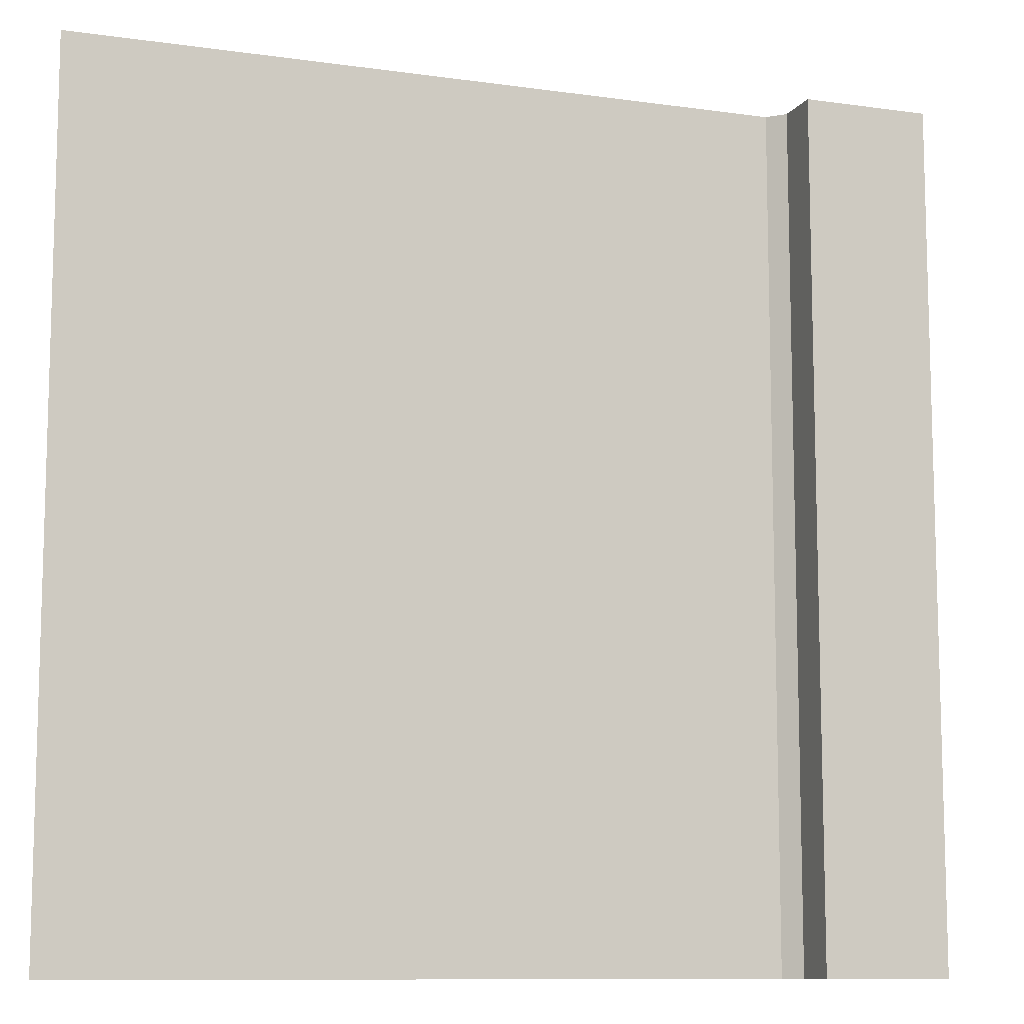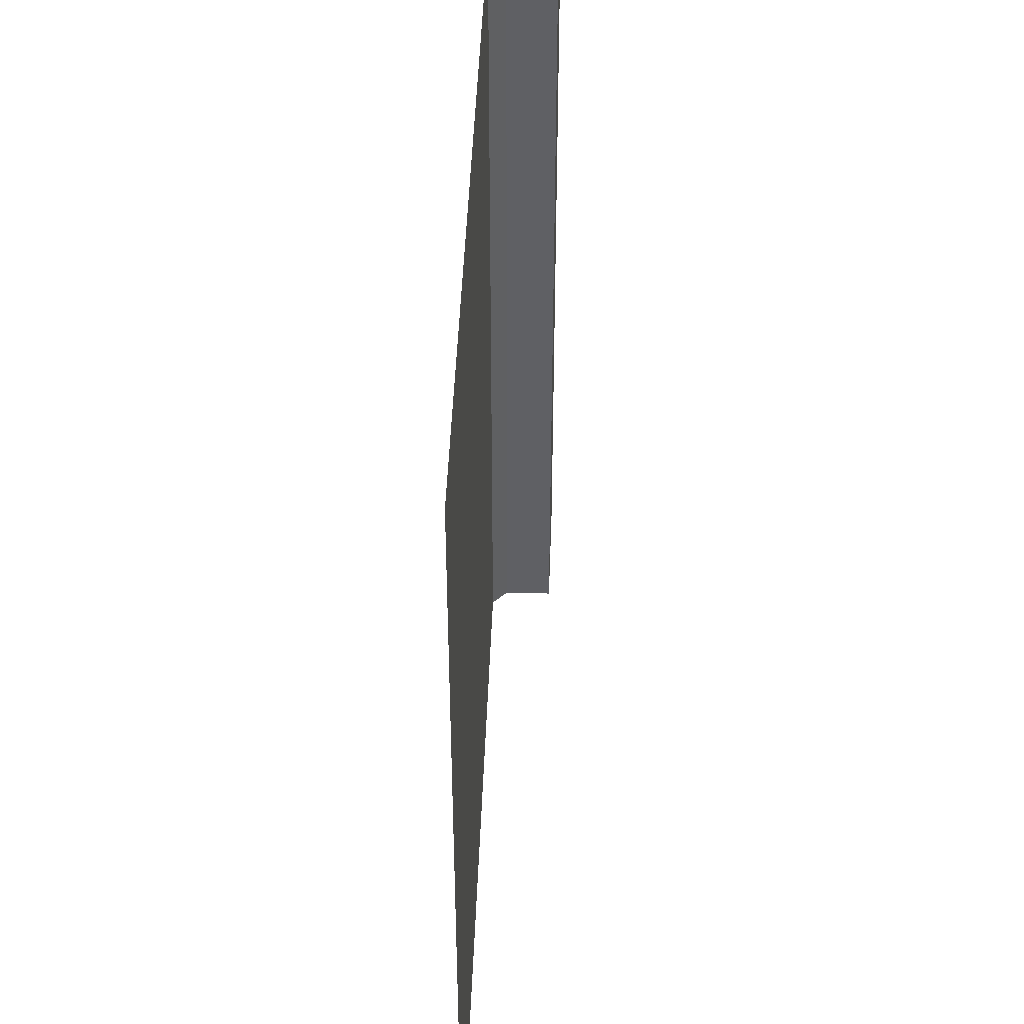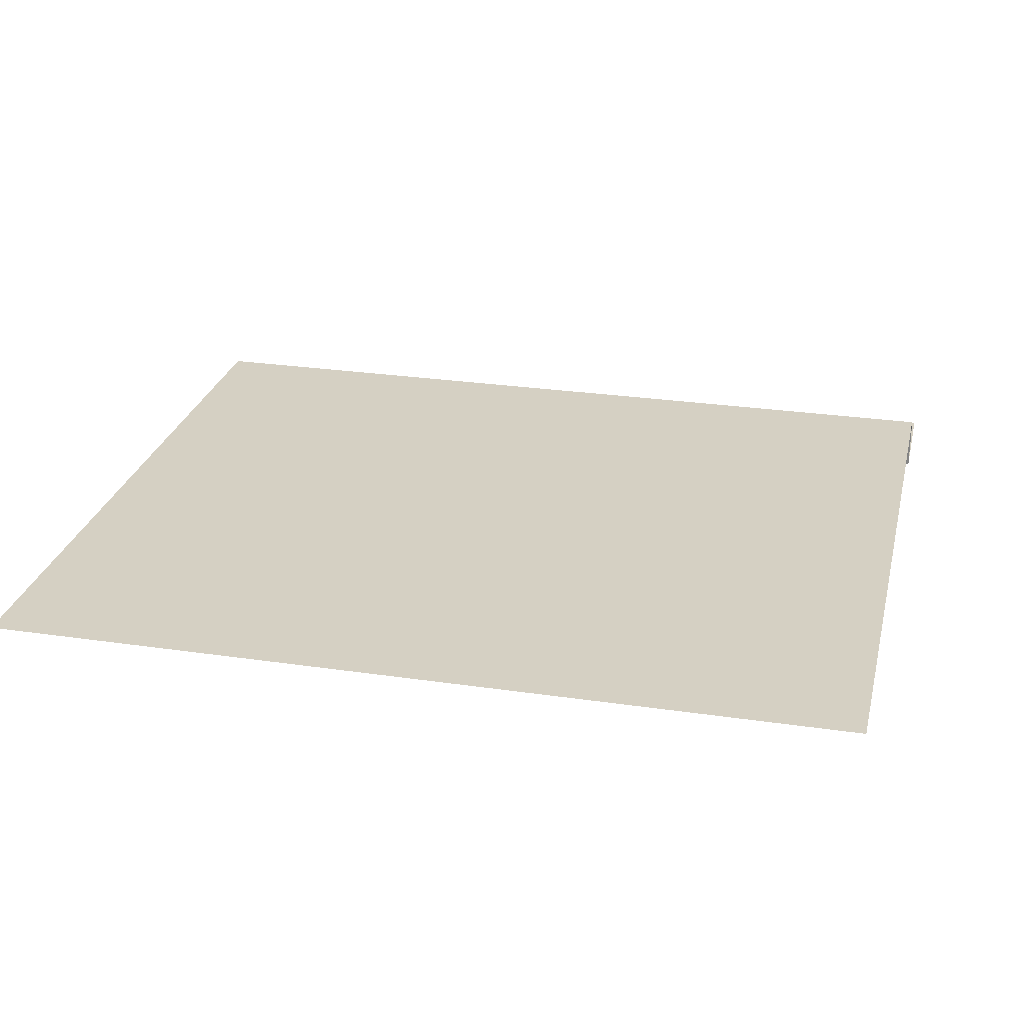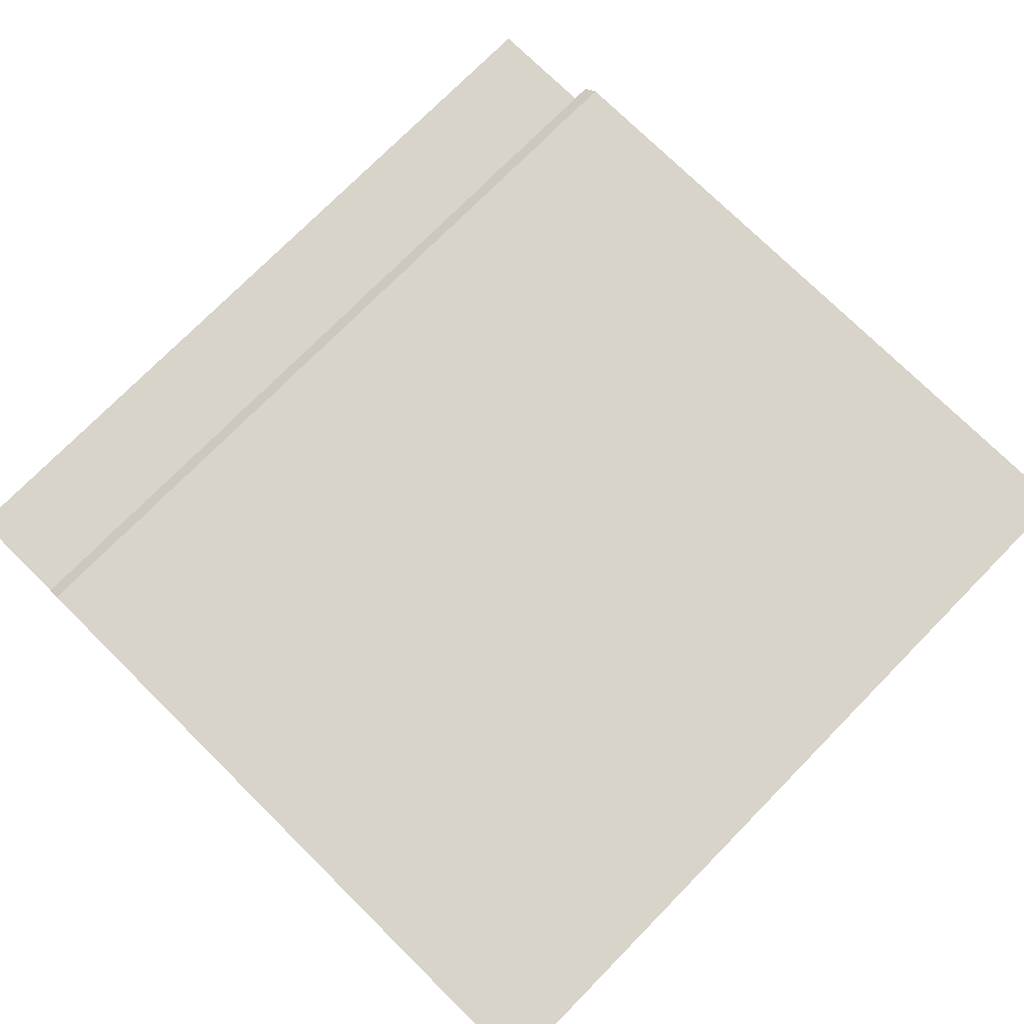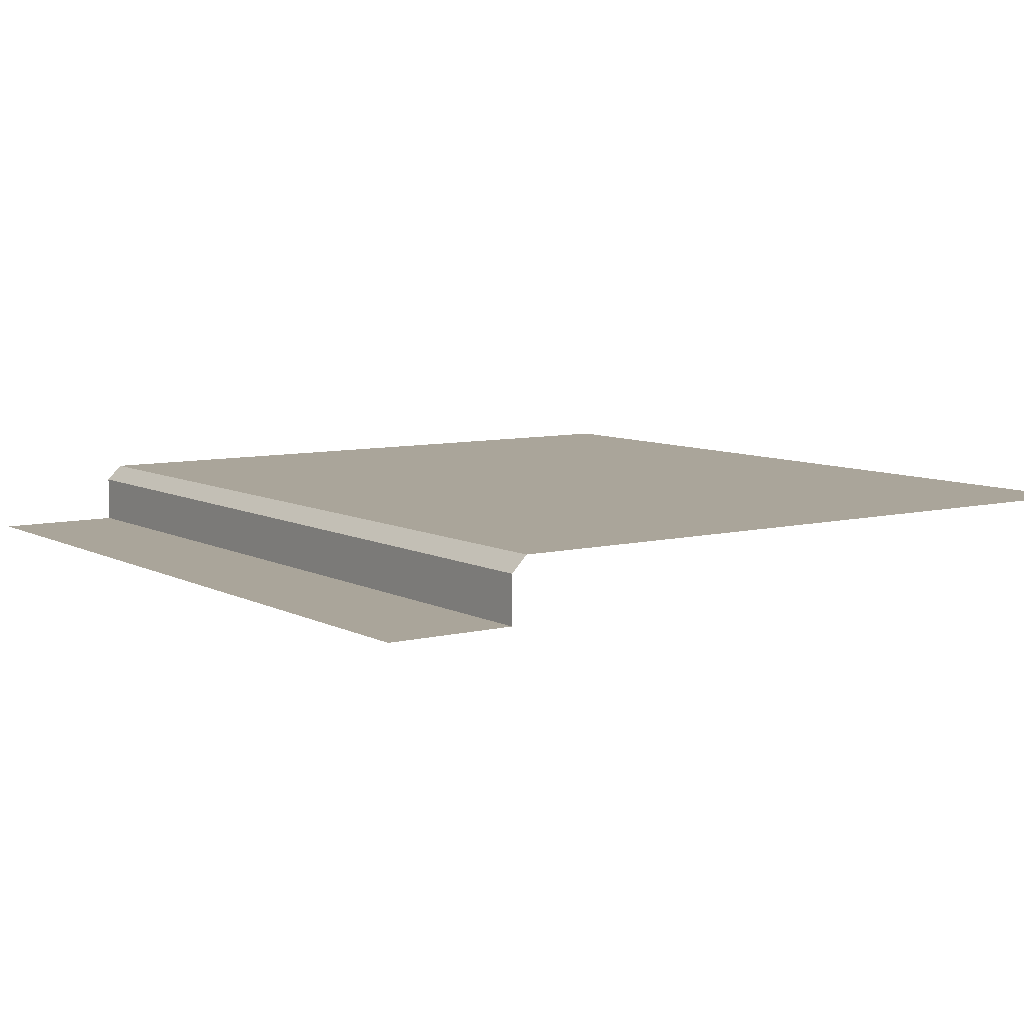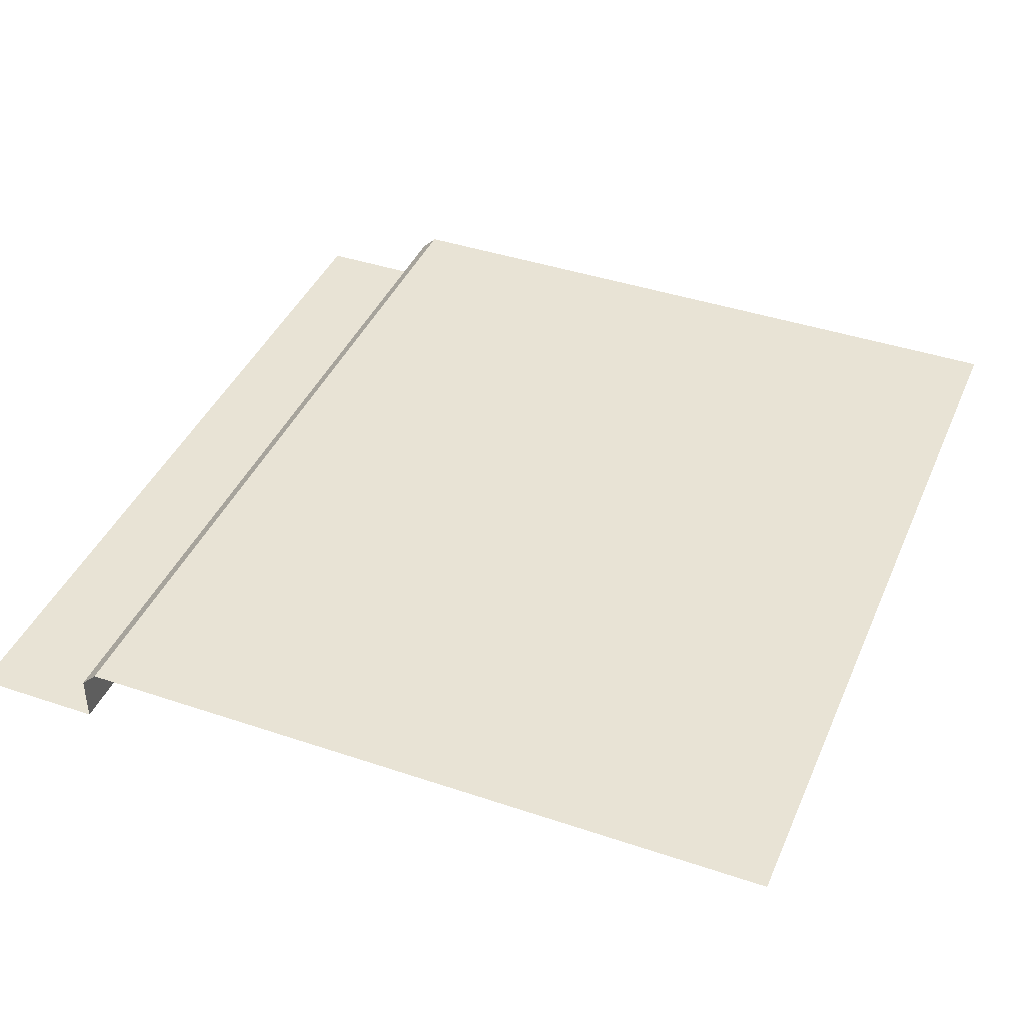
<metadata>
{"format":"obj","ext":"obj","renderer":"f3d","projection":"perspective","resolution":1024,"background":"white","views":[{"elev":-10.2,"azim":-19.8,"up":"+Z"},{"elev":44.9,"azim":-88.0,"up":"+Z"},{"elev":26.4,"azim":-76.9,"up":"+Y"},{"elev":75.4,"azim":-135.4,"up":"+Y"},{"elev":7.7,"azim":145.0,"up":"+Y"},{"elev":41.3,"azim":-157.8,"up":"+Y"}]}
</metadata>
<code>
g default
v 0 0 0
v 0 0 12
v 6 0 0
v 6 0 12
v 6 0 6
v 0 0 6
v 6 0 1.8
v 0 0 1.8
v 12 -0.8819 6
v 10.2 -0.8819 6
v 10.2 -0.8819 12
v 12 -0.8819 12
v 12 -0.8819 1.8
v 10.2 -0.8819 1.8
v 12 -0.8819 0
v 10.2 -0.8819 0
v 9.98 0 0
v 10.2 -0.2204 0
v 9.98 0 1.8
v 10.2 -0.2204 1.8
v 10.2 -0.2204 12
v 9.98 0 12
v 9.98 0 6
v 10.2 -0.2204 6
g DipSide
f 9 10 11 12
f 4 5 6 2
f 13 14 10 9
f 6 5 7 8
f 15 16 14 13
f 8 7 3 1
f 18 17 19 20
f 20 19 23 24
f 22 21 24 23
f 22 23 5 4
f 5 23 19 7
f 7 19 17 3
f 24 21 11 10
f 20 24 10 14
f 18 20 14 16

</code>
